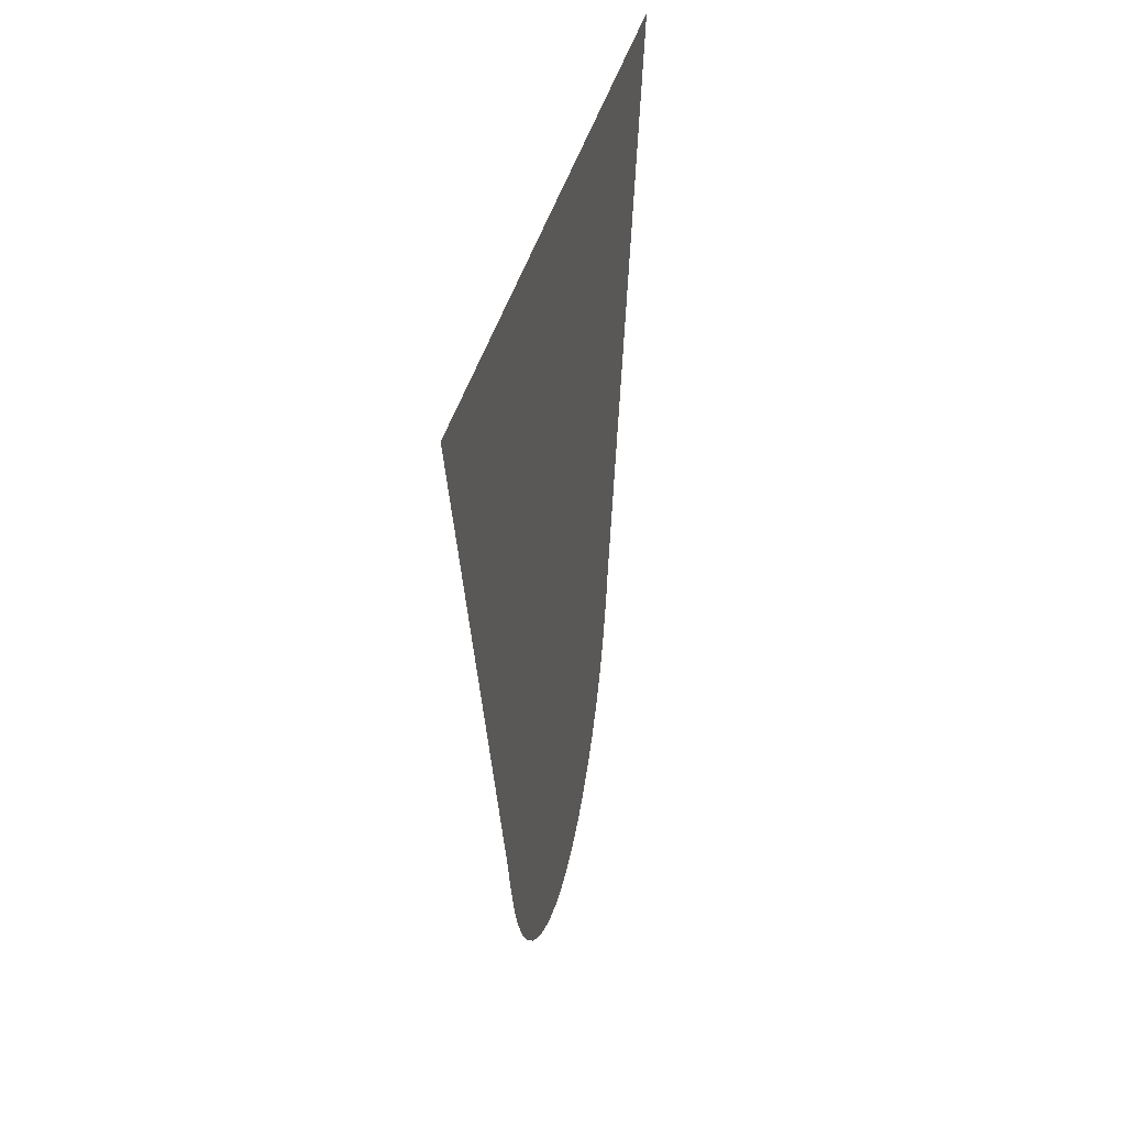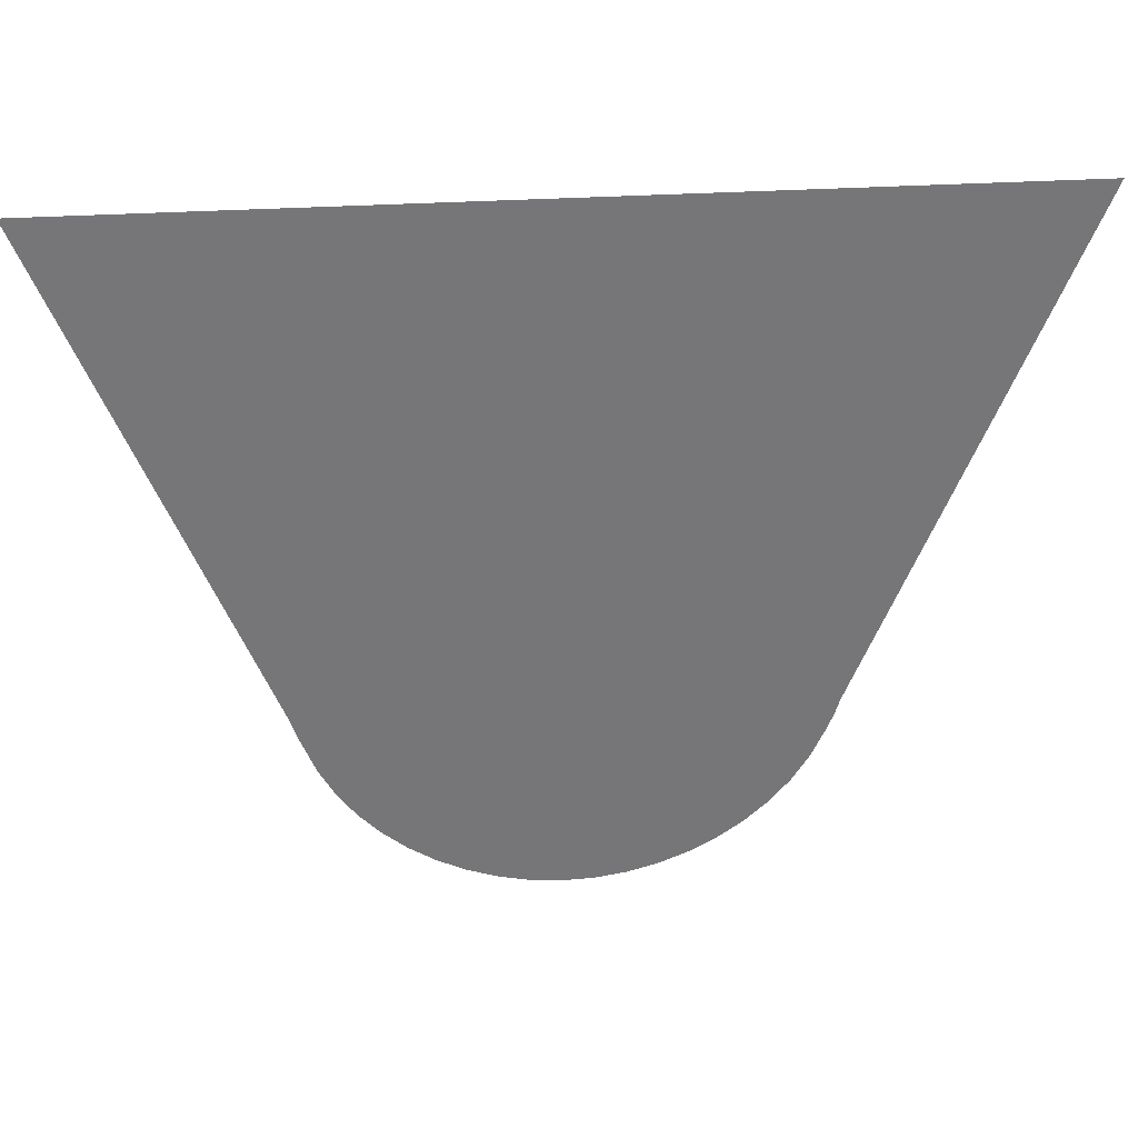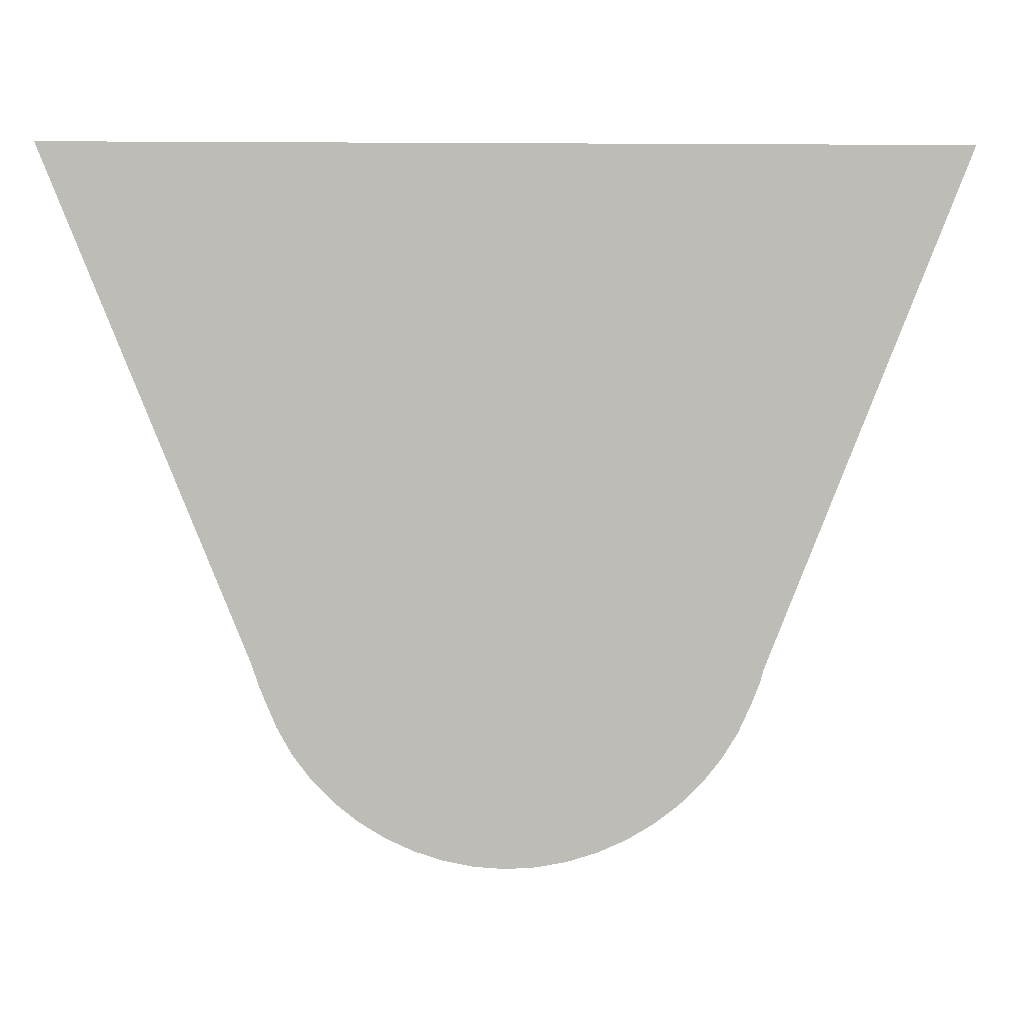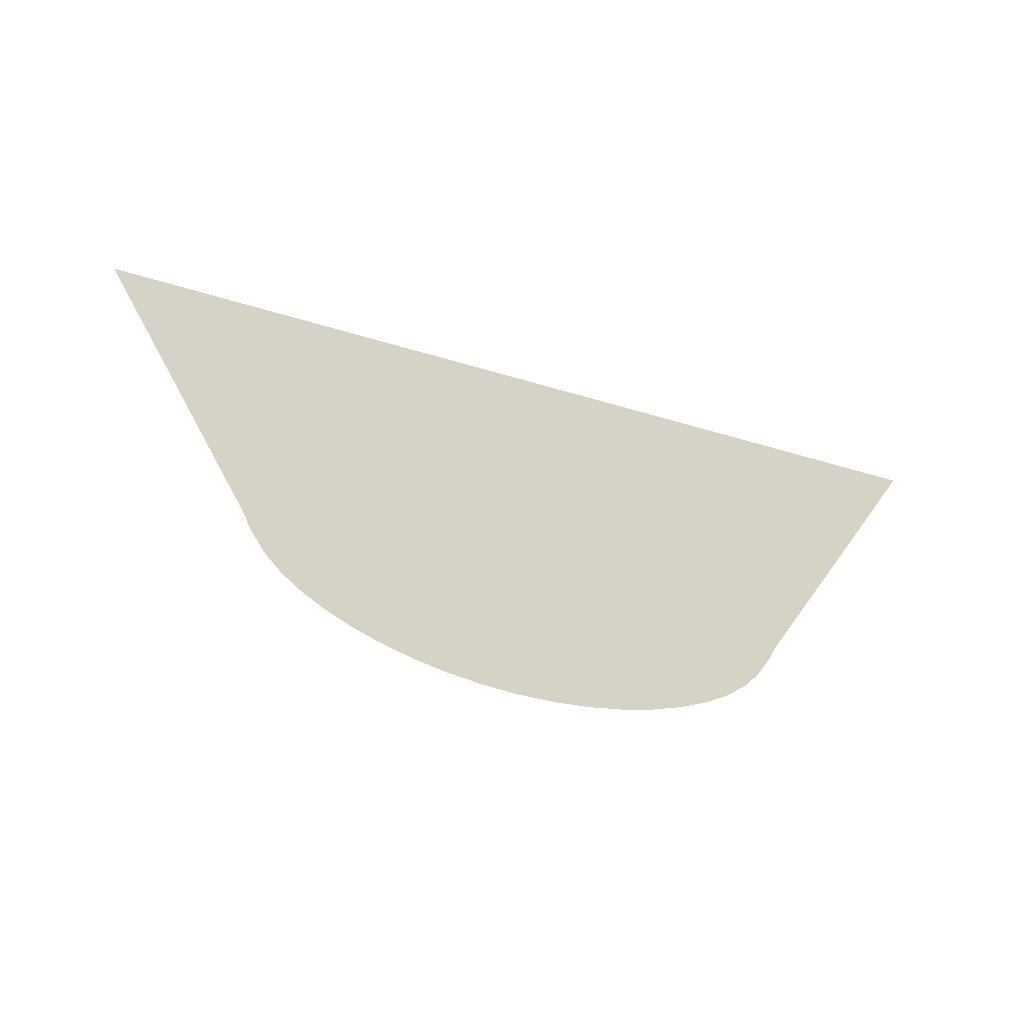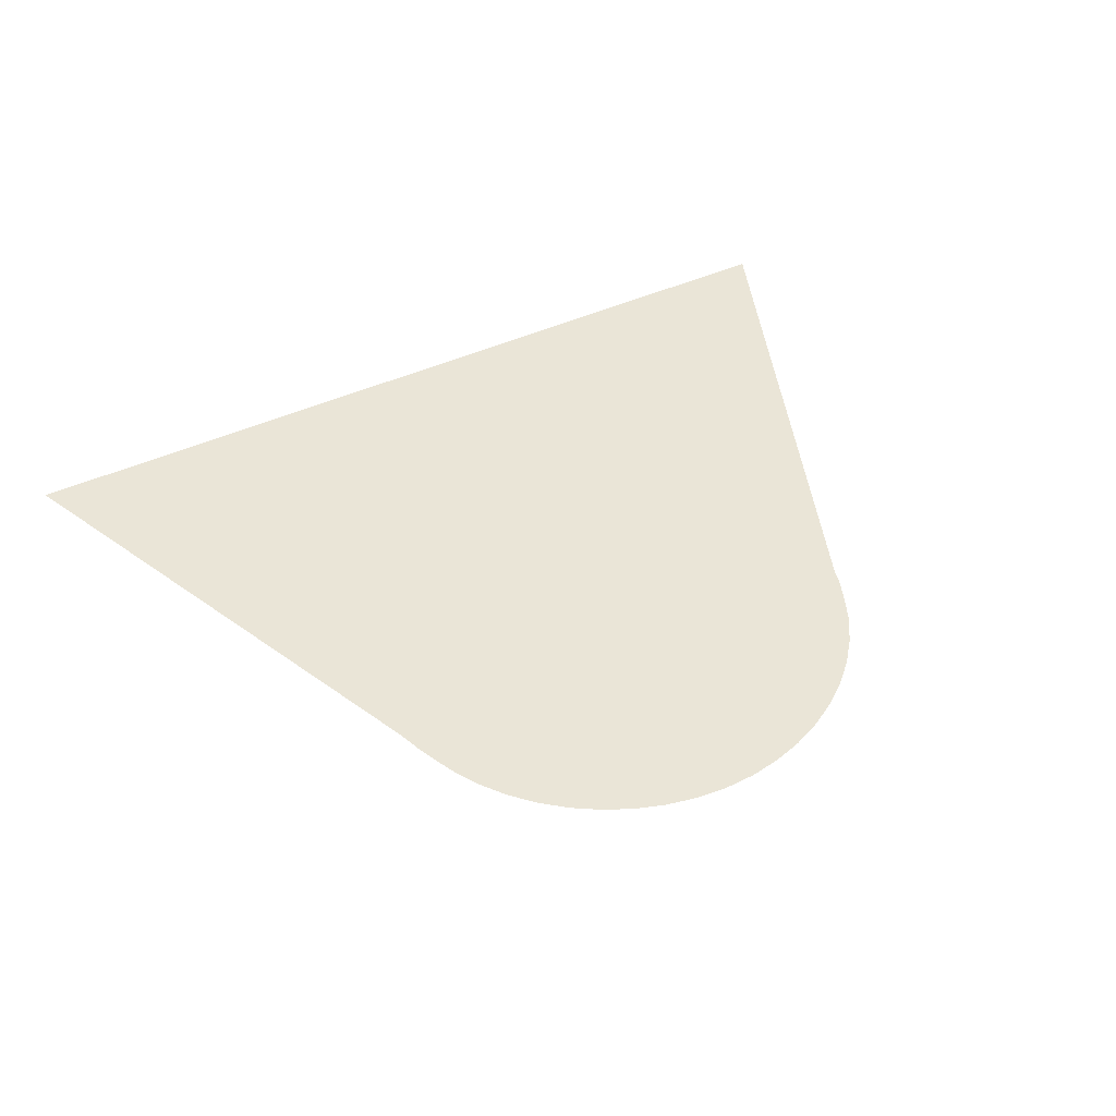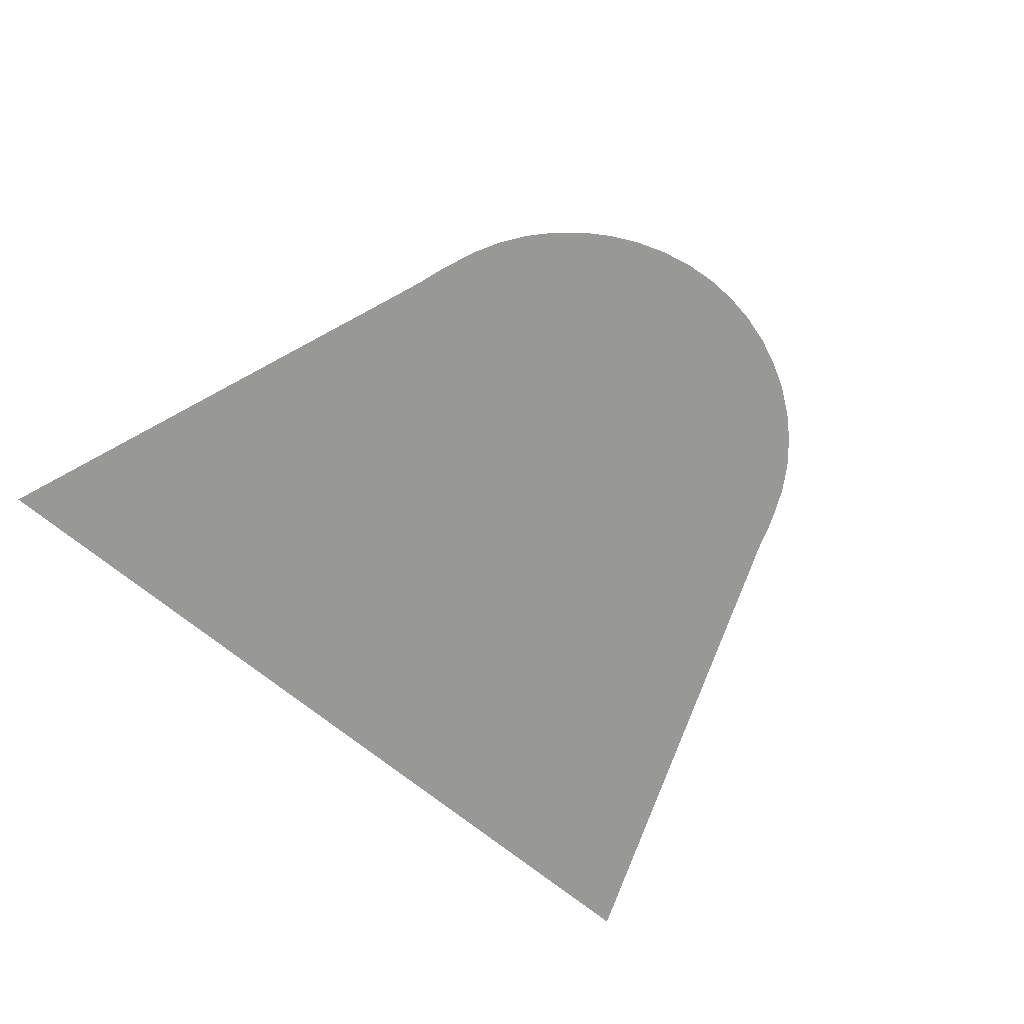
<metadata>
{"format":"obj","ext":"obj","renderer":"f3d","projection":"perspective","resolution":1024,"background":"white","views":[{"elev":30.5,"azim":-79.7,"up":"+Y"},{"elev":33.4,"azim":-4.8,"up":"+Y"},{"elev":5.9,"azim":-4.0,"up":"+Y"},{"elev":-64.9,"azim":163.7,"up":"+Y"},{"elev":44.4,"azim":-28.2,"up":"+Z"},{"elev":-68.4,"azim":-39.7,"up":"+Z"}]}
</metadata>
<code>
v -47.39 6.398 33.98
v -47.59 6.44 33.98
v -47.77 6.506 33.98
v -47.96 6.594 33.98
v -48.12 6.702 33.98
v -48.28 6.831 33.98
v -48.42 6.977 33.98
v -48.54 7.141 33.98
v -48.64 7.321 33.98
v -48.74 7.574 33.98
v -48.79 7.732 33.98
v -50.06 10.96 33.98
v -44.23 10.96 33.98
v -45.54 7.651 33.98
v -45.56 7.559 33.98
v -45.61 7.432 33.98
v -45.7 7.244 33.98
v -45.81 7.071 33.98
v -45.93 6.914 33.98
v -46.08 6.775 33.98
v -46.24 6.655 33.98
v -46.42 6.555 33.98
v -46.6 6.476 33.98
v -46.79 6.42 33.98
v -46.99 6.387 33.98
v -47.19 6.38 33.98
f 23 22 3
f 9 5 4
f 9 4 16
f 7 9 8
f 7 6 9
f 9 6 5
f 14 16 15
f 10 9 16
f 16 14 10
f 10 14 11
f 11 13 12
f 11 14 13
f 16 22 21
f 19 16 20
f 20 16 21
f 16 18 17
f 16 19 18
f 16 4 22
f 22 4 3
f 23 3 2
f 24 23 2
f 1 24 2
f 1 25 24
f 1 26 25

</code>
